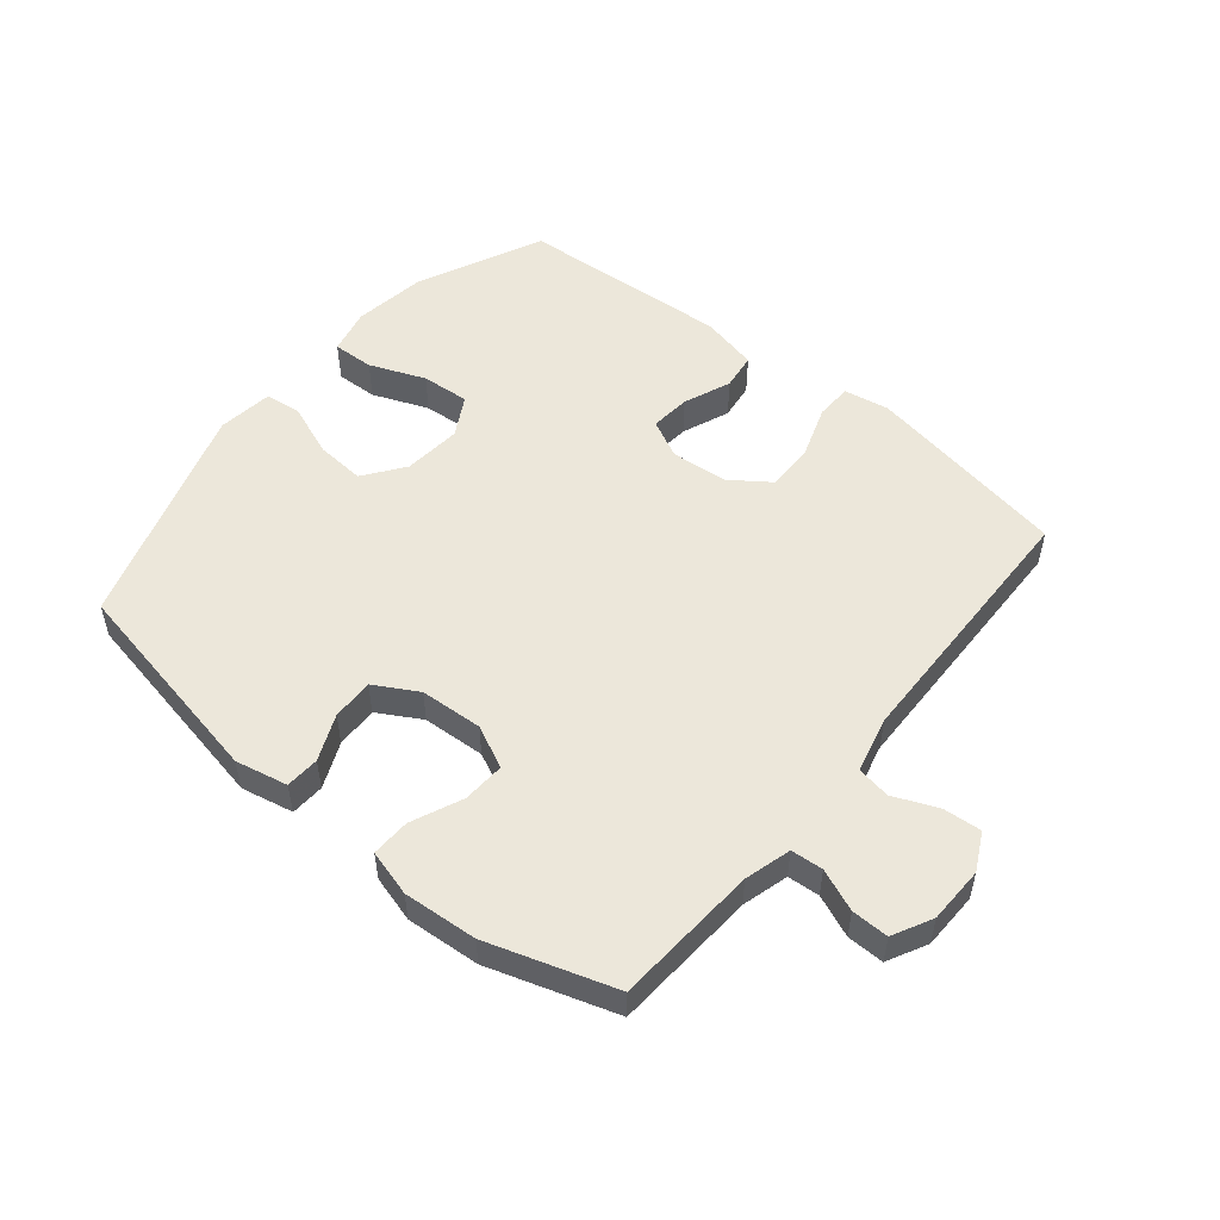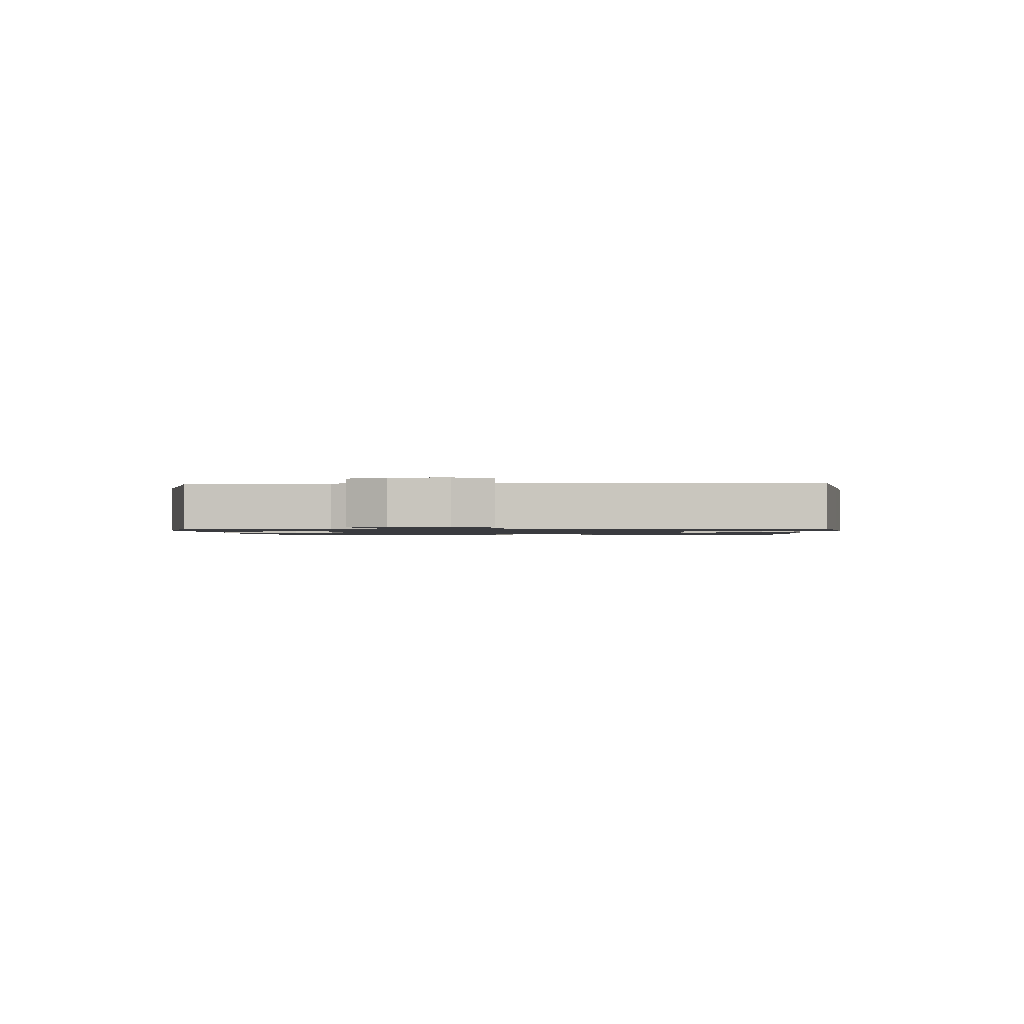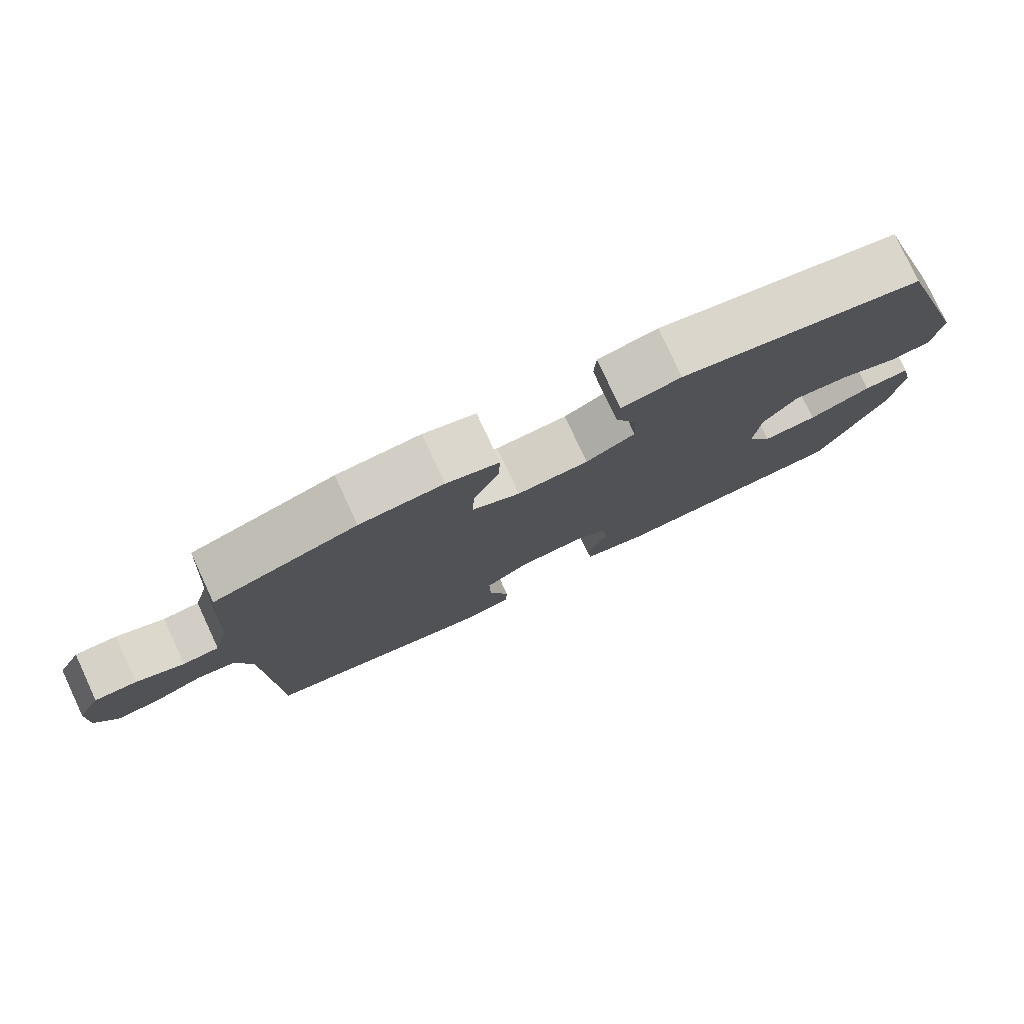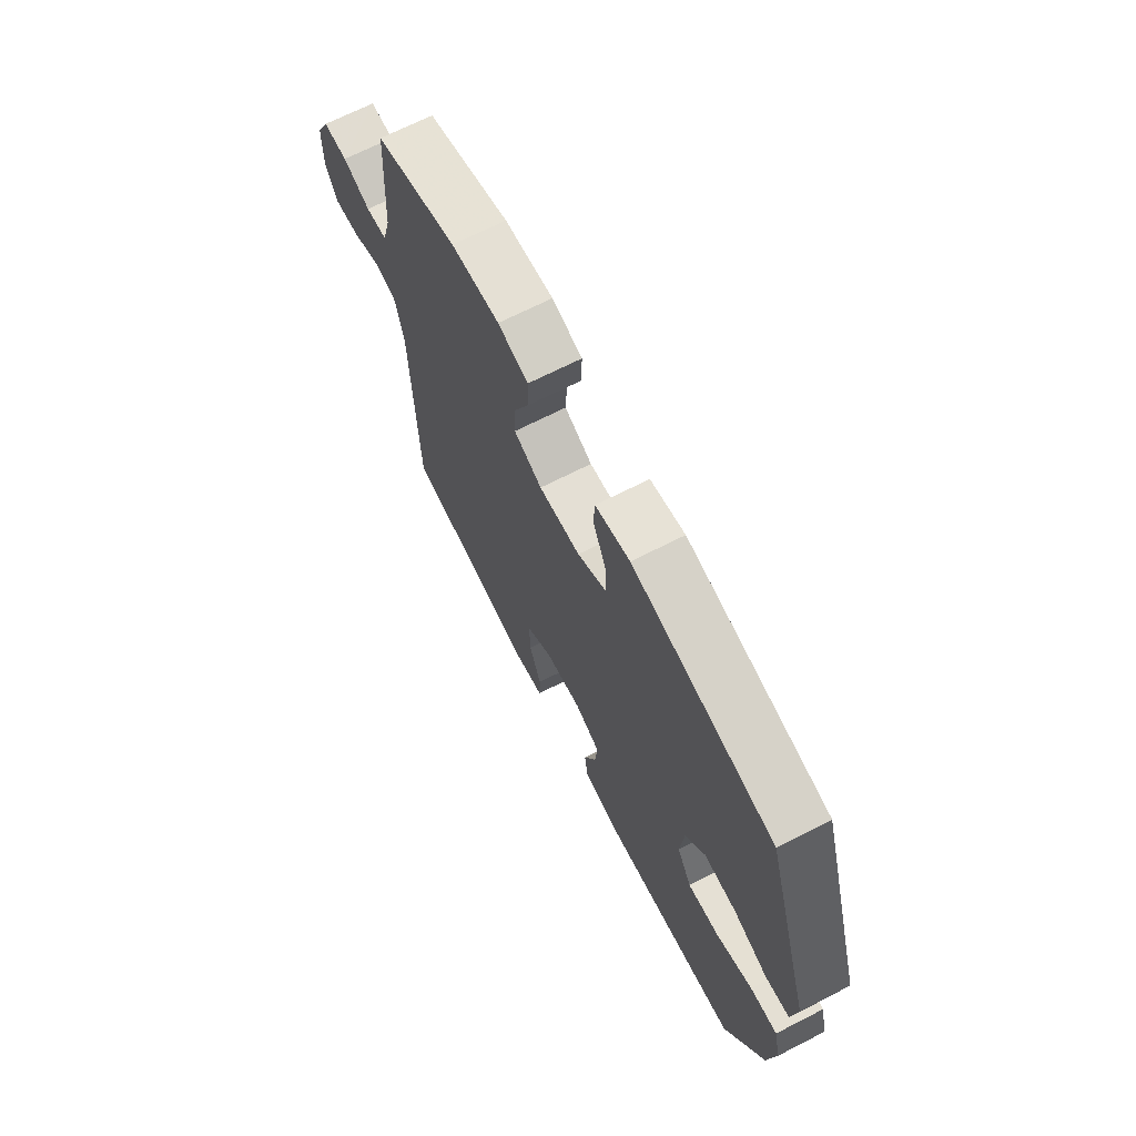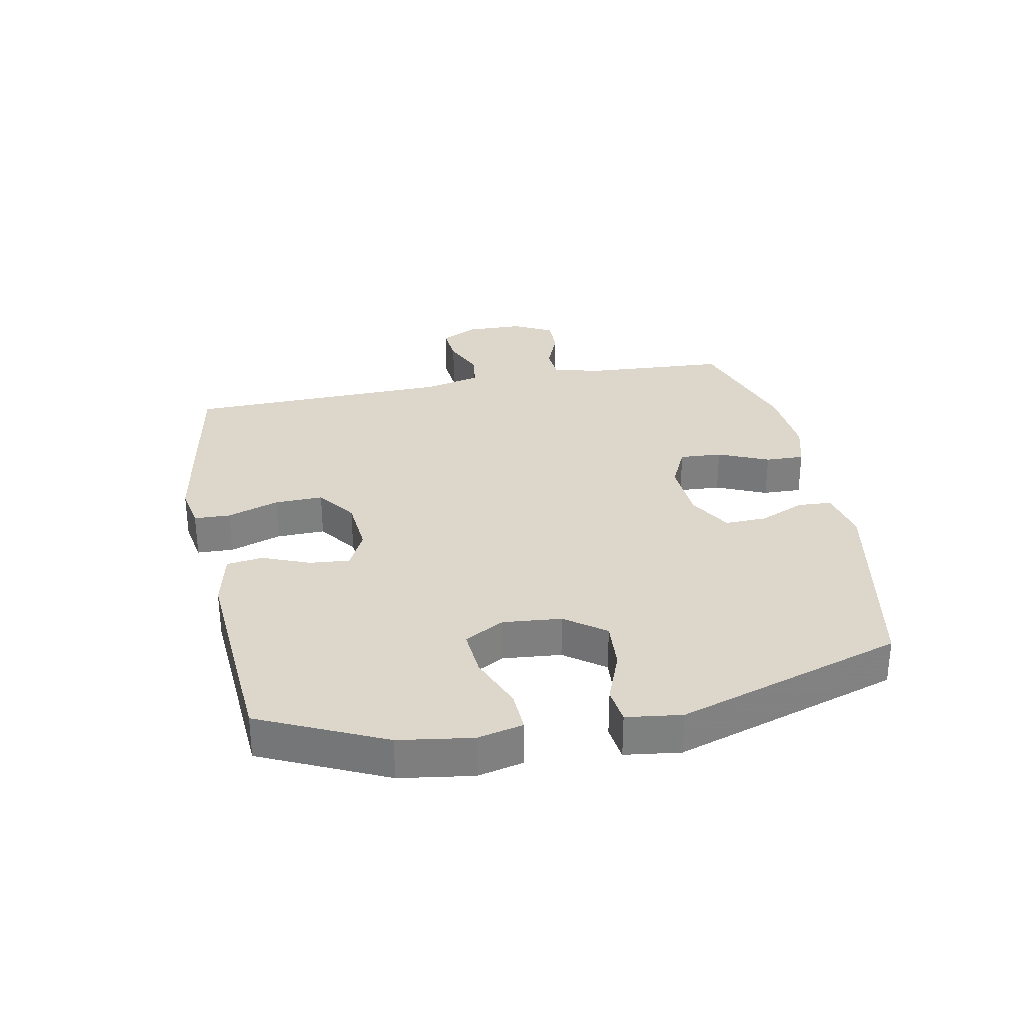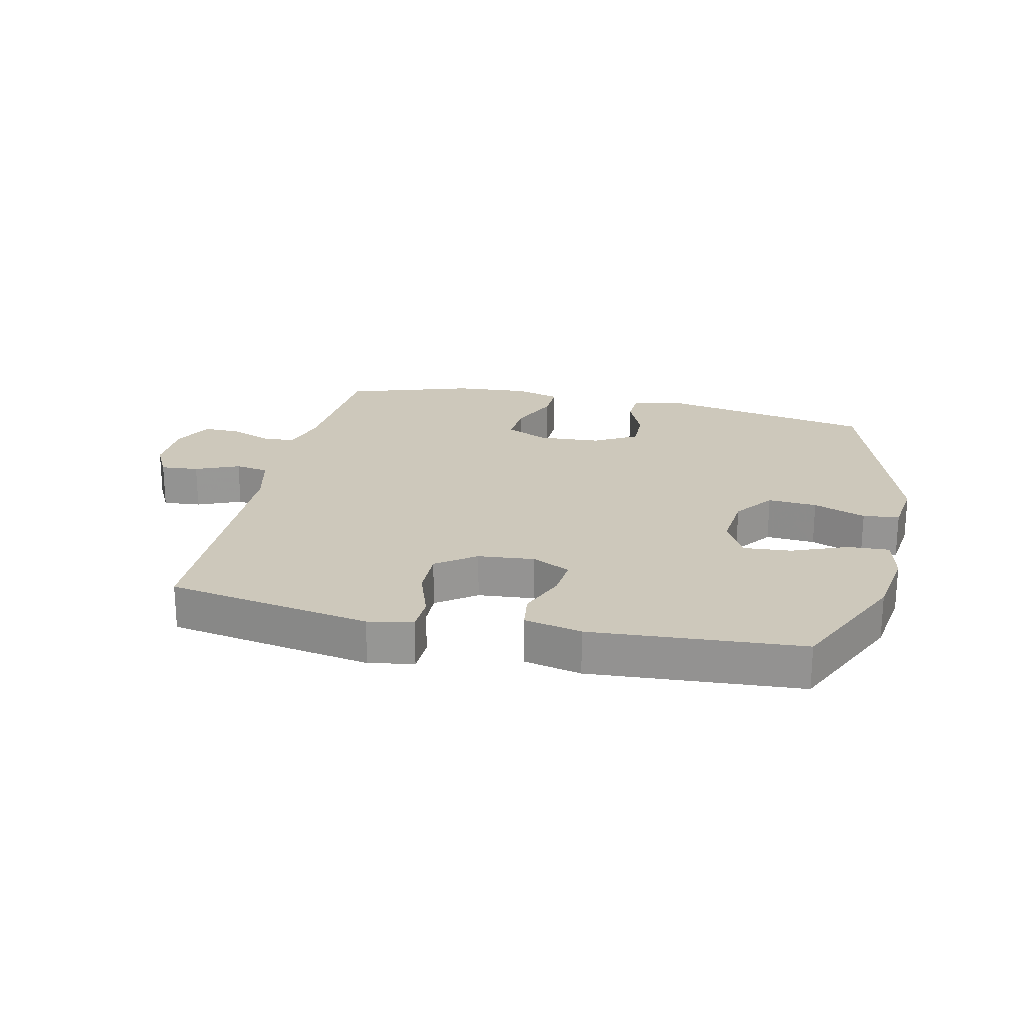
<metadata>
{"format":"obj","ext":"obj","renderer":"f3d","projection":"perspective","resolution":1024,"background":"white","views":[{"elev":52.6,"azim":39.4,"up":"+Y"},{"elev":-1.2,"azim":92.9,"up":"+Y"},{"elev":78.7,"azim":155.0,"up":"+Z"},{"elev":68.6,"azim":-117.1,"up":"+Z"},{"elev":30.7,"azim":-101.2,"up":"+Y"},{"elev":21.9,"azim":-167.5,"up":"+Y"}]}
</metadata>
<code>
v 0.5 0.07 0.5
v 0.515 0.07 0.266
v 0.536 0.07 0.191
v 0.588 0.07 0.187
v 0.656 0.07 0.215
v 0.716 0.07 0.216
v 0.749 0.07 0.152
v 0.751 0.07 0.06
v 0.72 0.07 -0.001
v 0.658 0.07 0.004
v 0.587 0.07 0.034
v 0.532 0.07 0.025
v 0.51 0.07 -0.066
v 0.5 0.07 -0.5
v 0.282 0.07 -0.539
v 0.168 0.07 -0.559
v 0.095 0.07 -0.546
v 0.093 0.07 -0.487
v 0.122 0.07 -0.403
v 0.124 0.07 -0.324
v 0.06 0.07 -0.278
v -0.032 0.07 -0.27
v -0.094 0.07 -0.301
v -0.088 0.07 -0.366
v -0.057 0.07 -0.443
v -0.065 0.07 -0.502
v -0.158 0.07 -0.523
v -0.5 0.07 -0.5
v -0.594 0.07 -0.298
v -0.612 0.07 -0.179
v -0.595 0.07 -0.105
v -0.528 0.07 -0.108
v -0.438 0.07 -0.144
v -0.36 0.07 -0.15
v -0.324 0.07 -0.085
v -0.333 0.07 0.01
v -0.381 0.07 0.075
v -0.461 0.07 0.069
v -0.546 0.07 0.036
v -0.605 0.07 0.043
v -0.617 0.07 0.133
v -0.5 0.07 0.5
v -0.153 0.07 0.568
v -0.068 0.07 0.55
v -0.065 0.07 0.495
v -0.097 0.07 0.421
v -0.099 0.07 0.353
v -0.029 0.07 0.313
v 0.073 0.07 0.307
v 0.142 0.07 0.34
v 0.138 0.07 0.409
v 0.102 0.07 0.491
v 0.1 0.07 0.554
v 0.175 0.07 0.575
v 0.295 0.07 0.566
v 0.5 0 0.5
v 0.515 0 0.266
v 0.536 0 0.191
v 0.588 0 0.187
v 0.656 0 0.215
v 0.716 0 0.216
v 0.749 0 0.152
v 0.751 0 0.06
v 0.72 0 -0.001
v 0.658 0 0.004
v 0.587 0 0.034
v 0.532 0 0.025
v 0.51 0 -0.066
v 0.5 0 -0.5
v 0.282 0 -0.539
v 0.168 0 -0.559
v 0.095 0 -0.546
v 0.093 0 -0.487
v 0.122 0 -0.403
v 0.124 0 -0.324
v 0.06 0 -0.278
v -0.032 0 -0.27
v -0.094 0 -0.301
v -0.088 0 -0.366
v -0.057 0 -0.443
v -0.065 0 -0.502
v -0.158 0 -0.523
v -0.5 0 -0.5
v -0.594 0 -0.298
v -0.612 0 -0.179
v -0.595 0 -0.105
v -0.528 0 -0.108
v -0.438 0 -0.144
v -0.36 0 -0.15
v -0.324 0 -0.085
v -0.333 0 0.01
v -0.381 0 0.075
v -0.461 0 0.069
v -0.546 0 0.036
v -0.605 0 0.043
v -0.617 0 0.133
v -0.5 0 0.5
v -0.153 0 0.568
v -0.068 0 0.55
v -0.065 0 0.495
v -0.097 0 0.421
v -0.099 0 0.353
v -0.029 0 0.313
v 0.073 0 0.307
v 0.142 0 0.34
v 0.138 0 0.409
v 0.102 0 0.491
v 0.1 0 0.554
v 0.175 0 0.575
v 0.295 0 0.566
f 54 55 1 2
f 51 52 53 54
f 50 51 54 2
f 49 50 2 3
f 48 49 3
f 43 44 45 46
f 43 46 47
f 42 43 47
f 41 42 47 48
f 38 39 40 41
f 37 38 41 48
f 30 31 32 33
f 30 33 34
f 29 30 34
f 28 29 34
f 27 28 34 35
f 24 25 26 27
f 23 24 27 35
f 16 17 18 19
f 16 19 20
f 13 14 15 16
f 12 13 16 20
f 8 9 10 11
f 6 7 8 11
f 4 5 6 11
f 3 4 11 12
f 36 37 48 3
f 22 23 35 36
f 21 22 36 3
f 3 12 20 21
f 57 56 110 109
f 109 108 107 106
f 57 109 106 105
f 58 57 105 104
f 58 104 103
f 101 100 99 98
f 102 101 98
f 102 98 97
f 103 102 97 96
f 96 95 94 93
f 103 96 93 92
f 88 87 86 85
f 89 88 85
f 89 85 84
f 89 84 83
f 90 89 83 82
f 82 81 80 79
f 90 82 79 78
f 74 73 72 71
f 75 74 71
f 71 70 69 68
f 75 71 68 67
f 66 65 64 63
f 66 63 62 61
f 66 61 60 59
f 67 66 59 58
f 58 103 92 91
f 91 90 78 77
f 58 91 77 76
f 76 75 67 58
f 1 56 57 2
f 2 57 58 3
f 3 58 59 4
f 4 59 60 5
f 5 60 61 6
f 6 61 62 7
f 7 62 63 8
f 8 63 64 9
f 9 64 65 10
f 10 65 66 11
f 11 66 67 12
f 12 67 68 13
f 13 68 69 14
f 14 69 70 15
f 15 70 71 16
f 16 71 72 17
f 17 72 73 18
f 18 73 74 19
f 19 74 75 20
f 20 75 76 21
f 21 76 77 22
f 22 77 78 23
f 23 78 79 24
f 24 79 80 25
f 25 80 81 26
f 26 81 82 27
f 27 82 83 28
f 28 83 84 29
f 29 84 85 30
f 30 85 86 31
f 31 86 87 32
f 32 87 88 33
f 33 88 89 34
f 34 89 90 35
f 35 90 91 36
f 36 91 92 37
f 37 92 93 38
f 38 93 94 39
f 39 94 95 40
f 40 95 96 41
f 41 96 97 42
f 42 97 98 43
f 43 98 99 44
f 44 99 100 45
f 45 100 101 46
f 46 101 102 47
f 47 102 103 48
f 48 103 104 49
f 49 104 105 50
f 50 105 106 51
f 51 106 107 52
f 52 107 108 53
f 53 108 109 54
f 54 109 110 55
f 55 110 56 1

</code>
